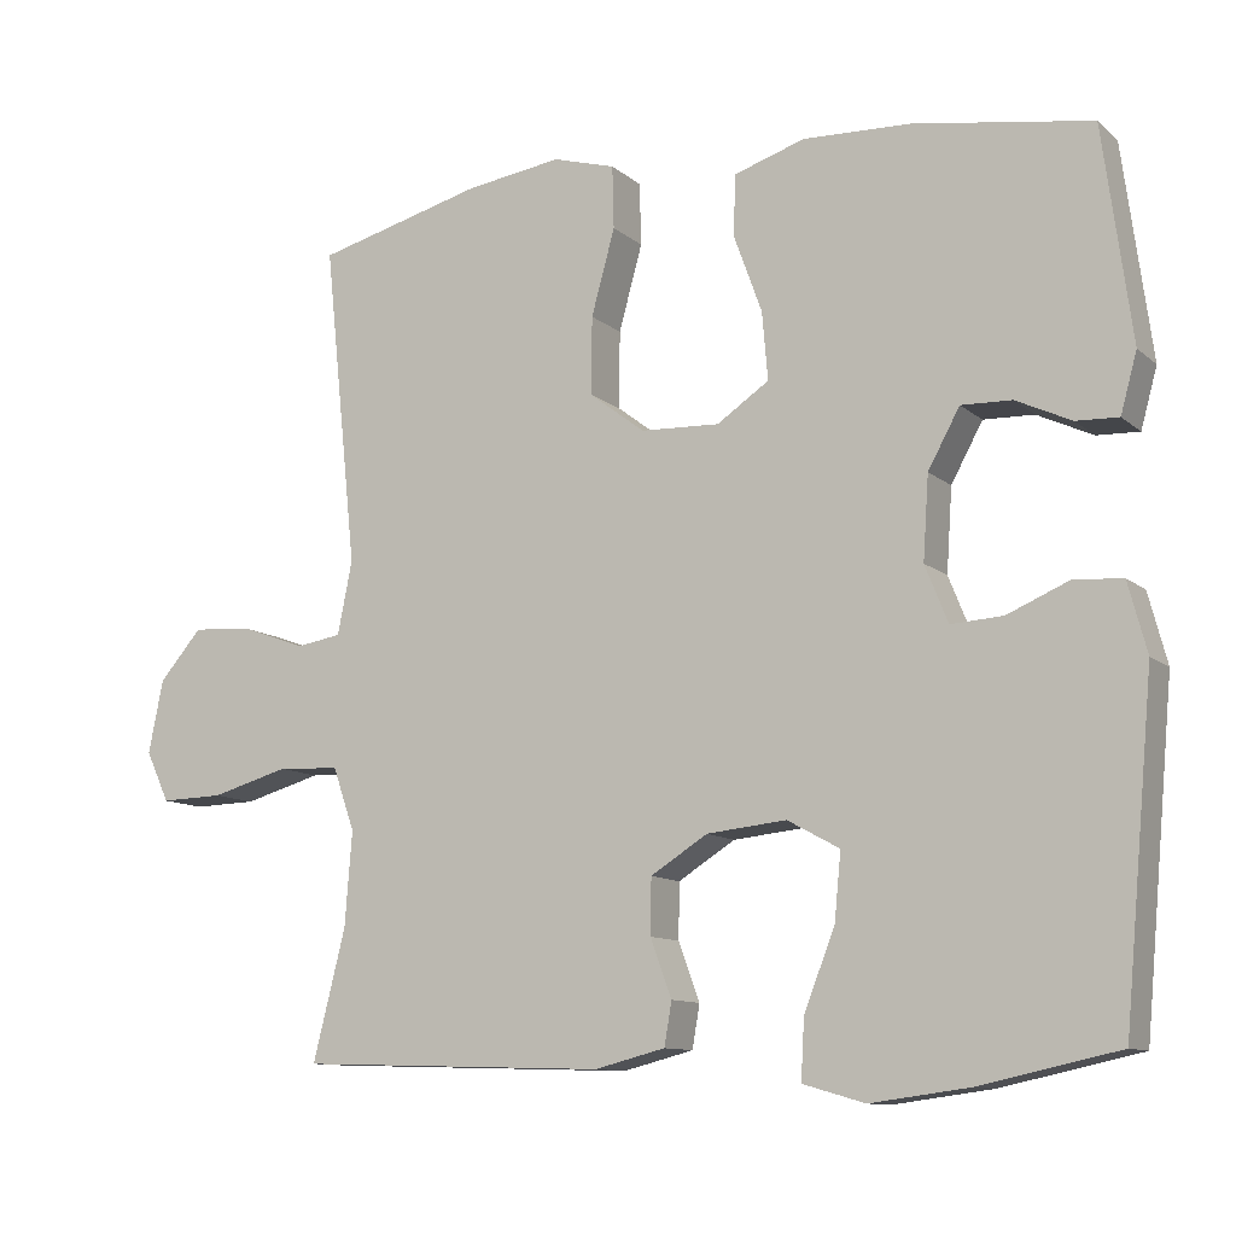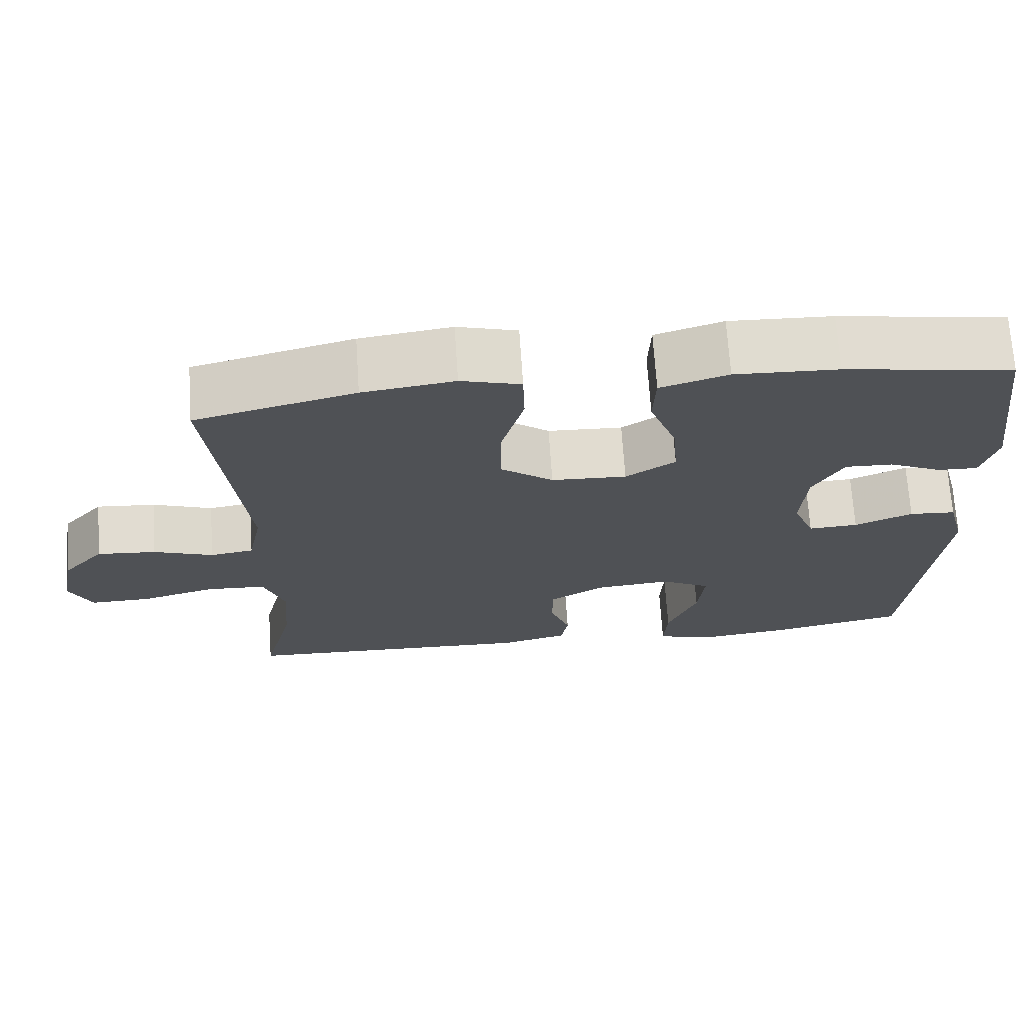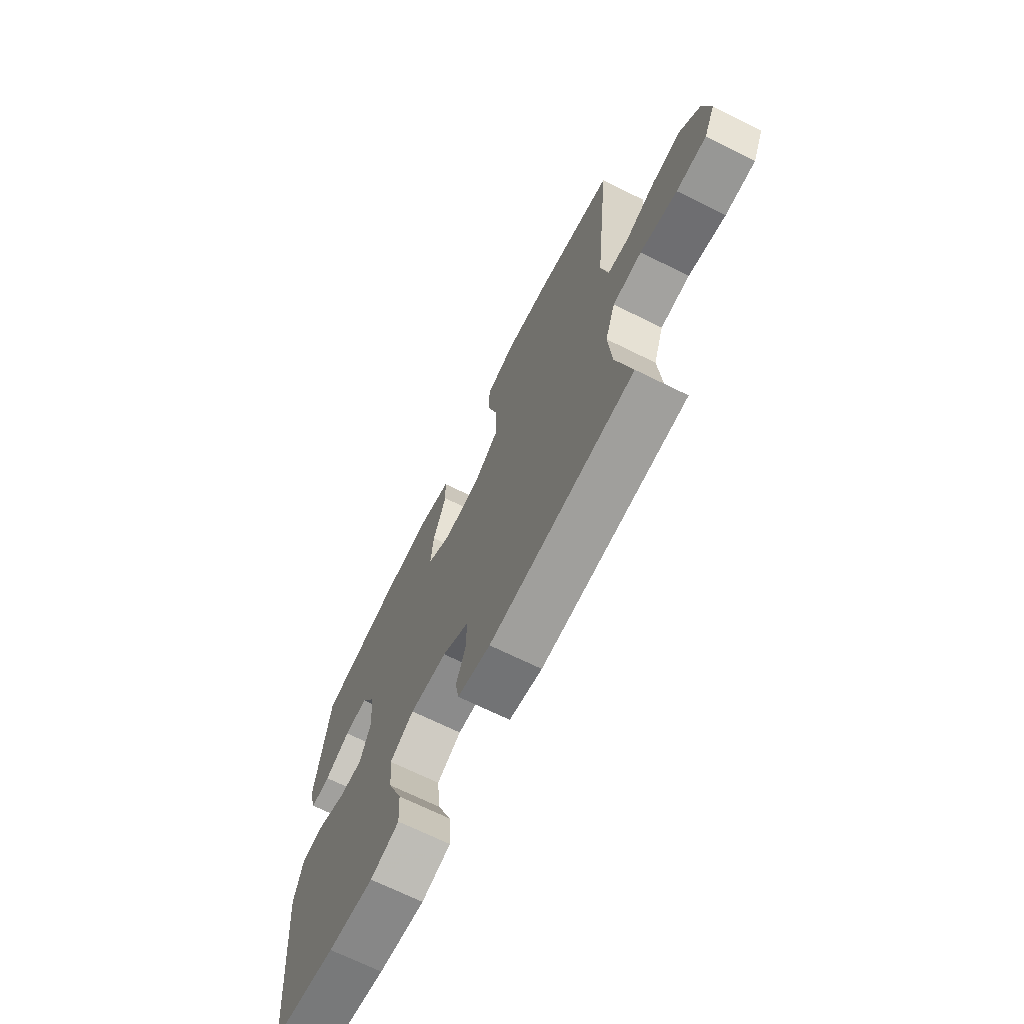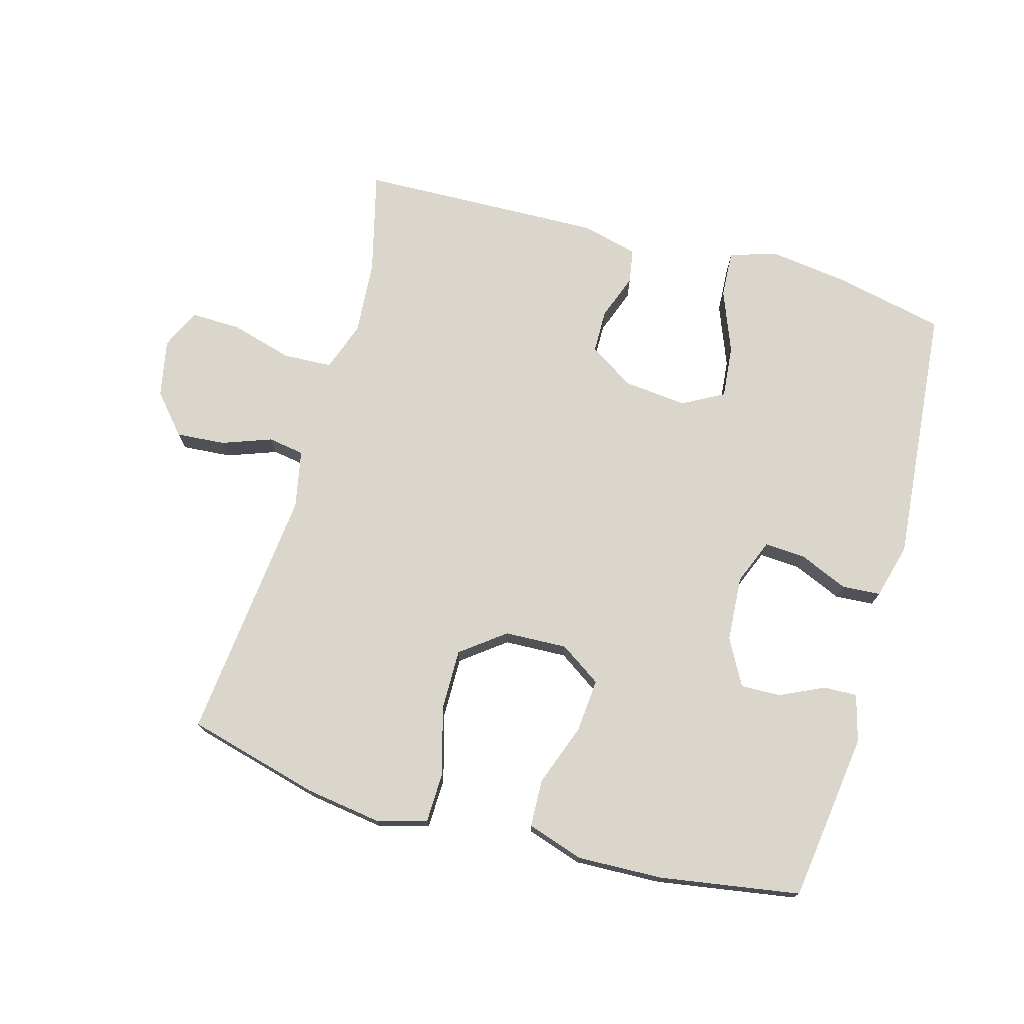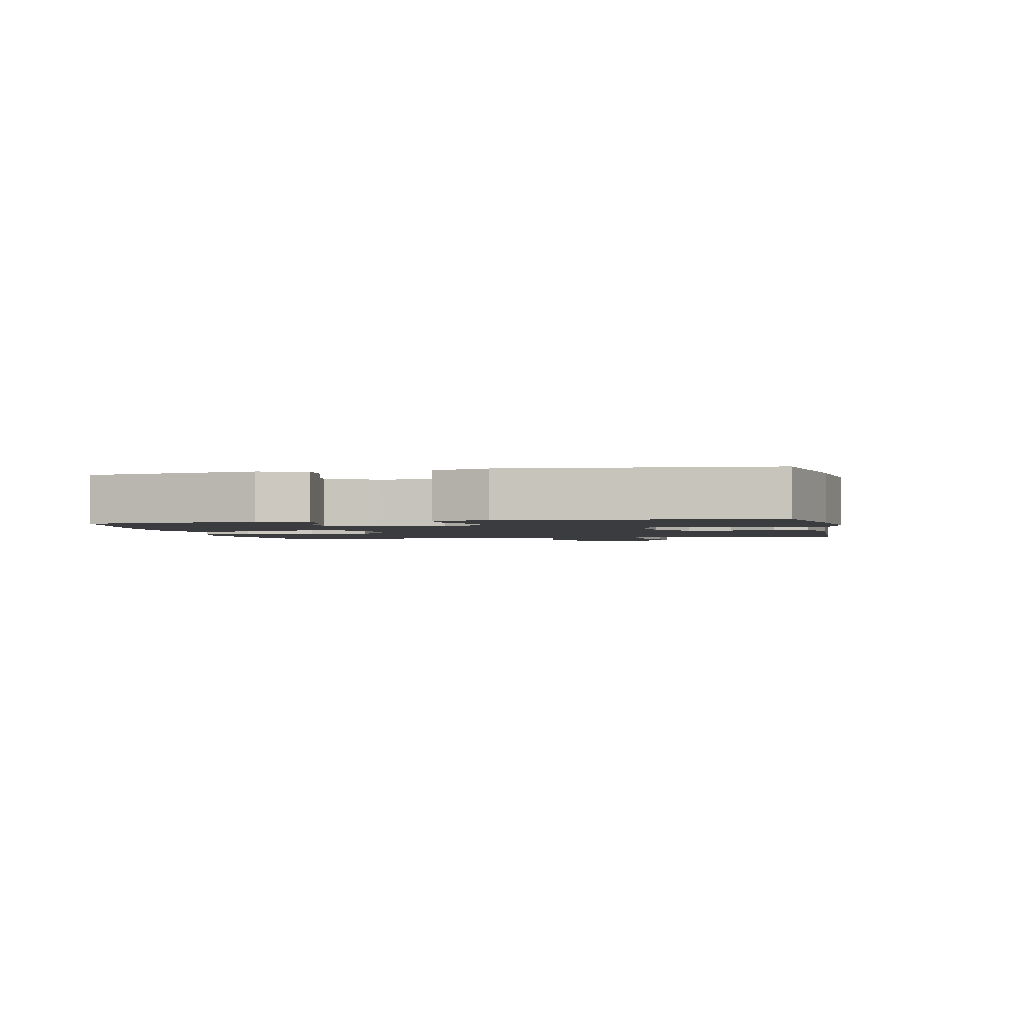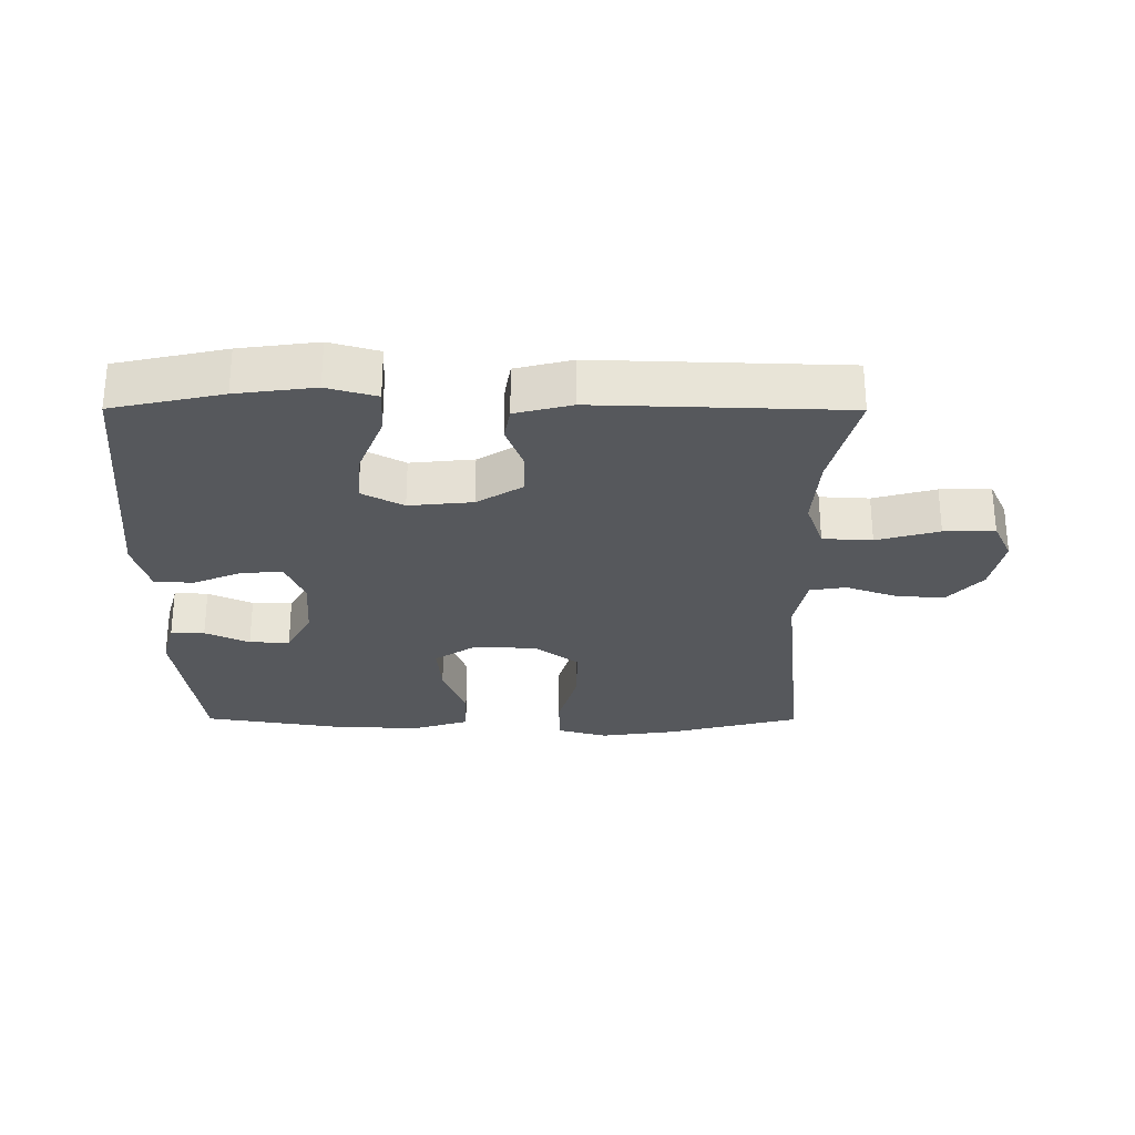
<metadata>
{"format":"obj","ext":"obj","renderer":"f3d","projection":"perspective","resolution":1024,"background":"white","views":[{"elev":-10.8,"azim":28.0,"up":"+Z"},{"elev":70.1,"azim":-3.8,"up":"+Z"},{"elev":-69.5,"azim":-116.3,"up":"+Z"},{"elev":74.1,"azim":15.7,"up":"+Y"},{"elev":-2.1,"azim":101.9,"up":"+Y"},{"elev":-27.8,"azim":179.8,"up":"+Y"}]}
</metadata>
<code>
v -0.5 0.07 -0.5
v -0.46 0.07 -0.341
v -0.451 0.07 -0.225
v -0.478 0.07 -0.148
v -0.554 0.07 -0.144
v -0.65 0.07 -0.171
v -0.728 0.07 -0.173
v -0.757 0.07 -0.111
v -0.739 0.07 -0.021
v -0.686 0.07 0.04
v -0.61 0.07 0.034
v -0.533 0.07 0.006
v -0.477 0.07 0.015
v -0.459 0.07 0.105
v -0.5 0.07 0.5
v -0.294 0.07 0.554
v -0.176 0.07 0.571
v -0.099 0.07 0.549
v -0.097 0.07 0.472
v -0.126 0.07 0.367
v -0.127 0.07 0.272
v -0.059 0.07 0.22
v 0.038 0.07 0.216
v 0.102 0.07 0.259
v 0.095 0.07 0.342
v 0.06 0.07 0.438
v 0.063 0.07 0.512
v 0.15 0.07 0.54
v 0.283 0.07 0.535
v 0.5 0.07 0.5
v 0.535 0.07 0.238
v 0.515 0.07 0.165
v 0.463 0.07 0.167
v 0.395 0.07 0.199
v 0.333 0.07 0.201
v 0.294 0.07 0.13
v 0.287 0.07 0.028
v 0.315 0.07 -0.042
v 0.379 0.07 -0.038
v 0.454 0.07 -0.006
v 0.514 0.07 -0.01
v 0.537 0.07 -0.096
v 0.5 0.07 -0.5
v 0.33 0.07 -0.537
v 0.209 0.07 -0.553
v 0.133 0.07 -0.531
v 0.137 0.07 -0.458
v 0.175 0.07 -0.361
v 0.183 0.07 -0.279
v 0.119 0.07 -0.244
v 0.021 0.07 -0.254
v -0.049 0.07 -0.298
v -0.05 0.07 -0.366
v -0.024 0.07 -0.437
v -0.033 0.07 -0.49
v -0.12 0.07 -0.512
v -0.5 0 -0.5
v -0.46 0 -0.341
v -0.451 0 -0.225
v -0.478 0 -0.148
v -0.554 0 -0.144
v -0.65 0 -0.171
v -0.728 0 -0.173
v -0.757 0 -0.111
v -0.739 0 -0.021
v -0.686 0 0.04
v -0.61 0 0.034
v -0.533 0 0.006
v -0.477 0 0.015
v -0.459 0 0.105
v -0.5 0 0.5
v -0.294 0 0.554
v -0.176 0 0.571
v -0.099 0 0.549
v -0.097 0 0.472
v -0.126 0 0.367
v -0.127 0 0.272
v -0.059 0 0.22
v 0.038 0 0.216
v 0.102 0 0.259
v 0.095 0 0.342
v 0.06 0 0.438
v 0.063 0 0.512
v 0.15 0 0.54
v 0.283 0 0.535
v 0.5 0 0.5
v 0.535 0 0.238
v 0.515 0 0.165
v 0.463 0 0.167
v 0.395 0 0.199
v 0.333 0 0.201
v 0.294 0 0.13
v 0.287 0 0.028
v 0.315 0 -0.042
v 0.379 0 -0.038
v 0.454 0 -0.006
v 0.514 0 -0.01
v 0.537 0 -0.096
v 0.5 0 -0.5
v 0.33 0 -0.537
v 0.209 0 -0.553
v 0.133 0 -0.531
v 0.137 0 -0.458
v 0.175 0 -0.361
v 0.183 0 -0.279
v 0.119 0 -0.244
v 0.021 0 -0.254
v -0.049 0 -0.298
v -0.05 0 -0.366
v -0.024 0 -0.437
v -0.033 0 -0.49
v -0.12 0 -0.512
f 56 1 2
f 55 56 2
f 54 55 2
f 53 54 2
f 52 53 2 3
f 51 52 3 4
f 50 51 4
f 46 47 48
f 45 46 48
f 44 45 48
f 43 44 48
f 42 43 48
f 41 42 48
f 40 41 48
f 39 40 48
f 38 39 48 49
f 37 38 49 50
f 32 33 34
f 31 32 34
f 30 31 34
f 29 30 34
f 28 29 34
f 27 28 34
f 26 27 34
f 25 26 34
f 24 25 34 35
f 23 24 35 36
f 18 19 20
f 17 18 20
f 16 17 20
f 15 16 20
f 14 15 20
f 13 14 20 21
f 10 11 12
f 9 10 12
f 8 9 12
f 7 8 12
f 6 7 12
f 5 6 12
f 4 5 12 13
f 50 4 13
f 37 50 13
f 36 37 13
f 23 36 13
f 22 23 13
f 13 21 22
f 58 57 112
f 58 112 111
f 58 111 110
f 58 110 109
f 59 58 109 108
f 60 59 108 107
f 60 107 106
f 104 103 102
f 104 102 101
f 104 101 100
f 104 100 99
f 104 99 98
f 104 98 97
f 104 97 96
f 104 96 95
f 105 104 95 94
f 106 105 94 93
f 90 89 88
f 90 88 87
f 90 87 86
f 90 86 85
f 90 85 84
f 90 84 83
f 90 83 82
f 90 82 81
f 91 90 81 80
f 92 91 80 79
f 76 75 74
f 76 74 73
f 76 73 72
f 76 72 71
f 76 71 70
f 77 76 70 69
f 68 67 66
f 68 66 65
f 68 65 64
f 68 64 63
f 68 63 62
f 68 62 61
f 69 68 61 60
f 69 60 106
f 69 106 93
f 69 93 92
f 69 92 79
f 69 79 78
f 78 77 69
f 1 57 58 2
f 2 58 59 3
f 3 59 60 4
f 4 60 61 5
f 5 61 62 6
f 6 62 63 7
f 7 63 64 8
f 8 64 65 9
f 9 65 66 10
f 10 66 67 11
f 11 67 68 12
f 12 68 69 13
f 13 69 70 14
f 14 70 71 15
f 15 71 72 16
f 16 72 73 17
f 17 73 74 18
f 18 74 75 19
f 19 75 76 20
f 20 76 77 21
f 21 77 78 22
f 22 78 79 23
f 23 79 80 24
f 24 80 81 25
f 25 81 82 26
f 26 82 83 27
f 27 83 84 28
f 28 84 85 29
f 29 85 86 30
f 30 86 87 31
f 31 87 88 32
f 32 88 89 33
f 33 89 90 34
f 34 90 91 35
f 35 91 92 36
f 36 92 93 37
f 37 93 94 38
f 38 94 95 39
f 39 95 96 40
f 40 96 97 41
f 41 97 98 42
f 42 98 99 43
f 43 99 100 44
f 44 100 101 45
f 45 101 102 46
f 46 102 103 47
f 47 103 104 48
f 48 104 105 49
f 49 105 106 50
f 50 106 107 51
f 51 107 108 52
f 52 108 109 53
f 53 109 110 54
f 54 110 111 55
f 55 111 112 56
f 56 112 57 1

</code>
